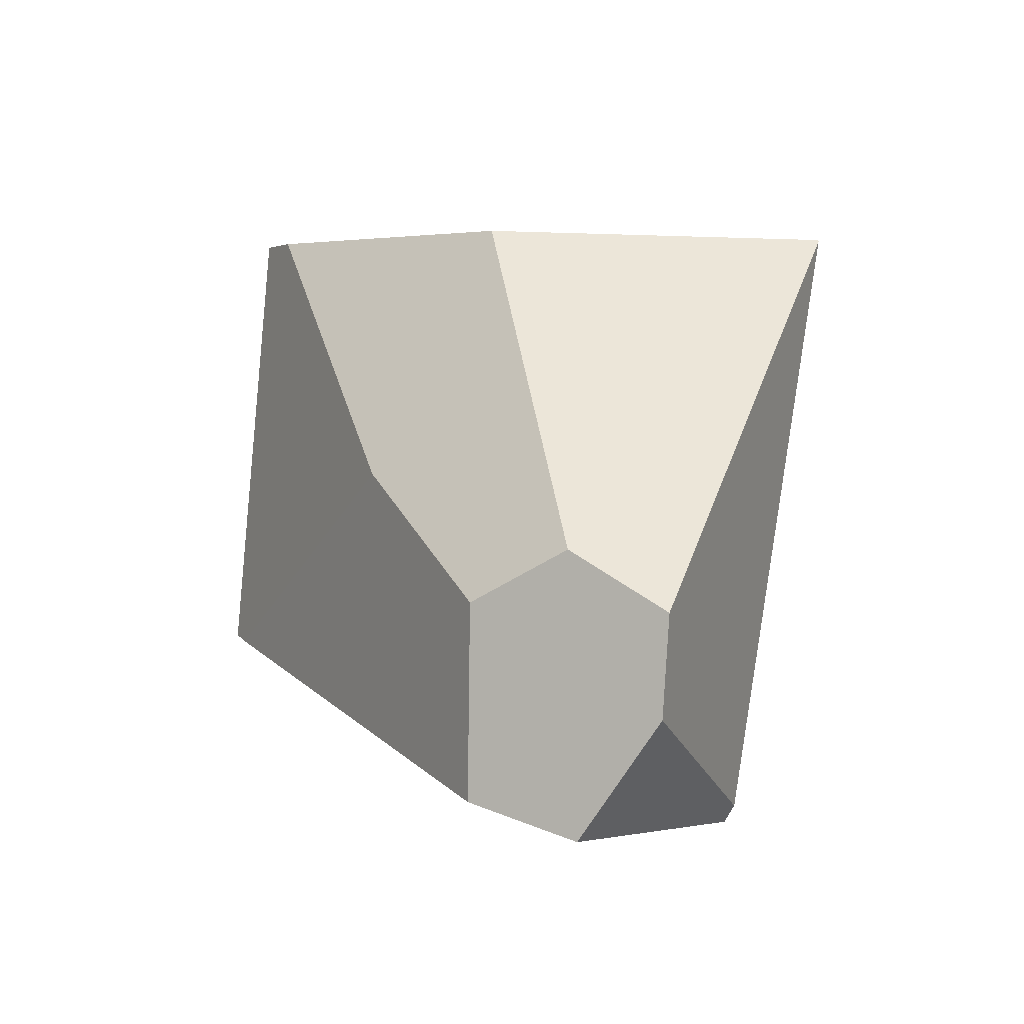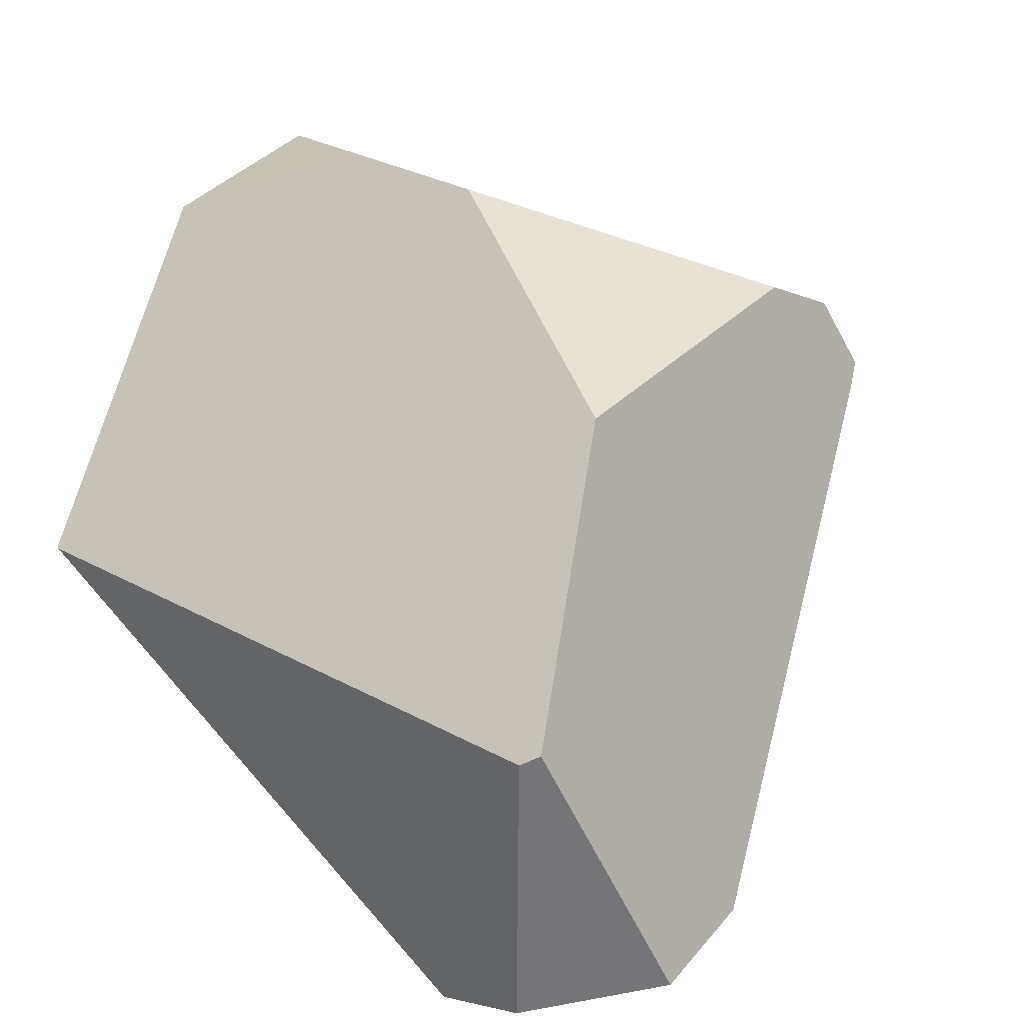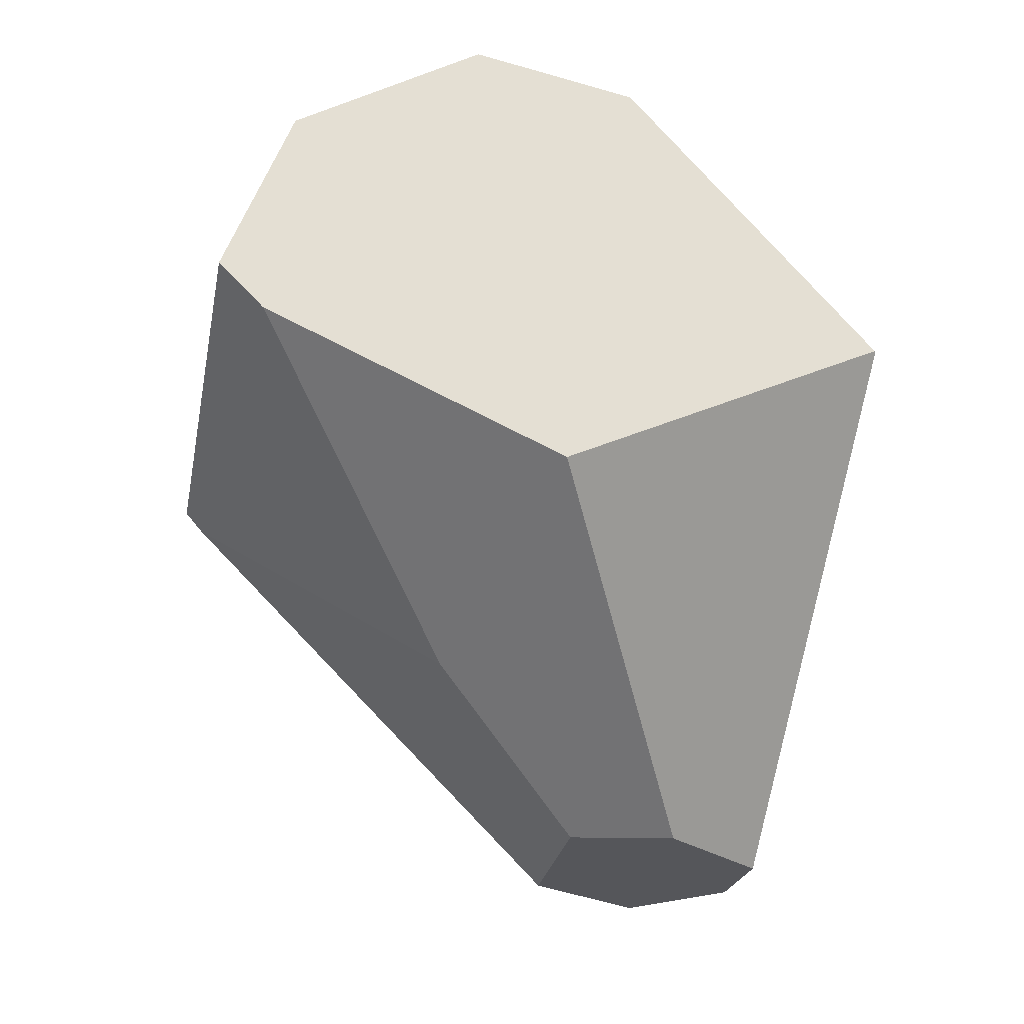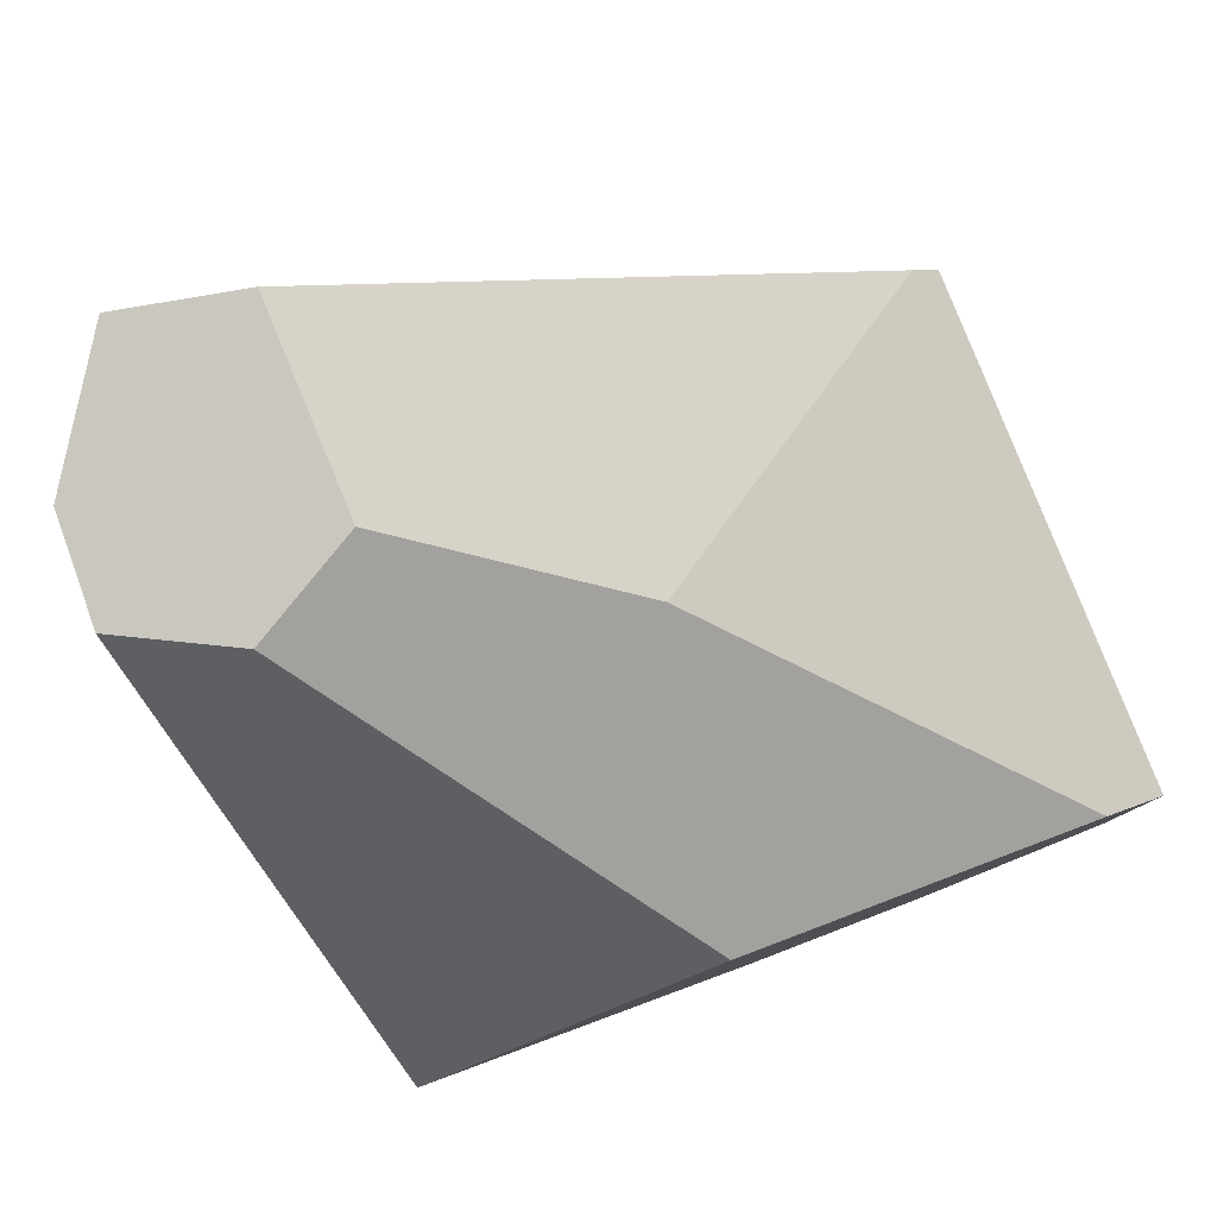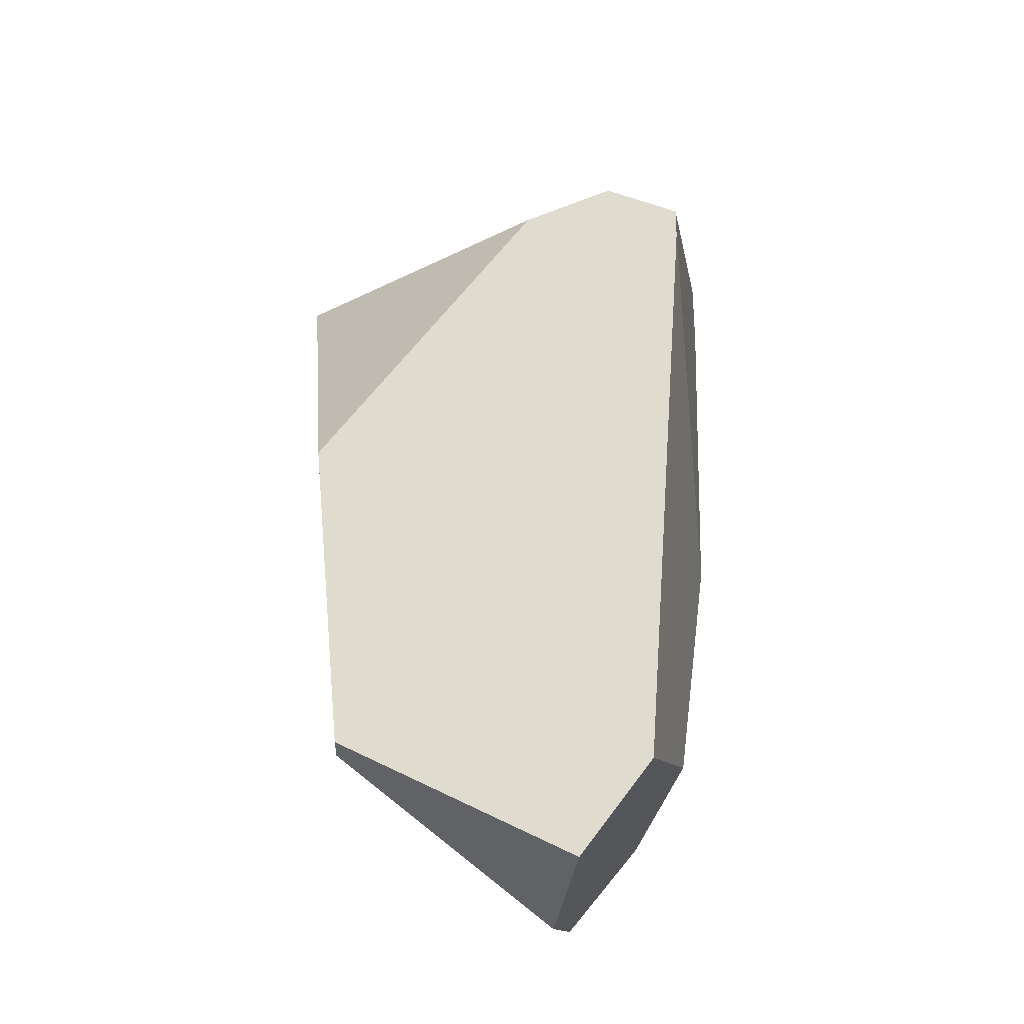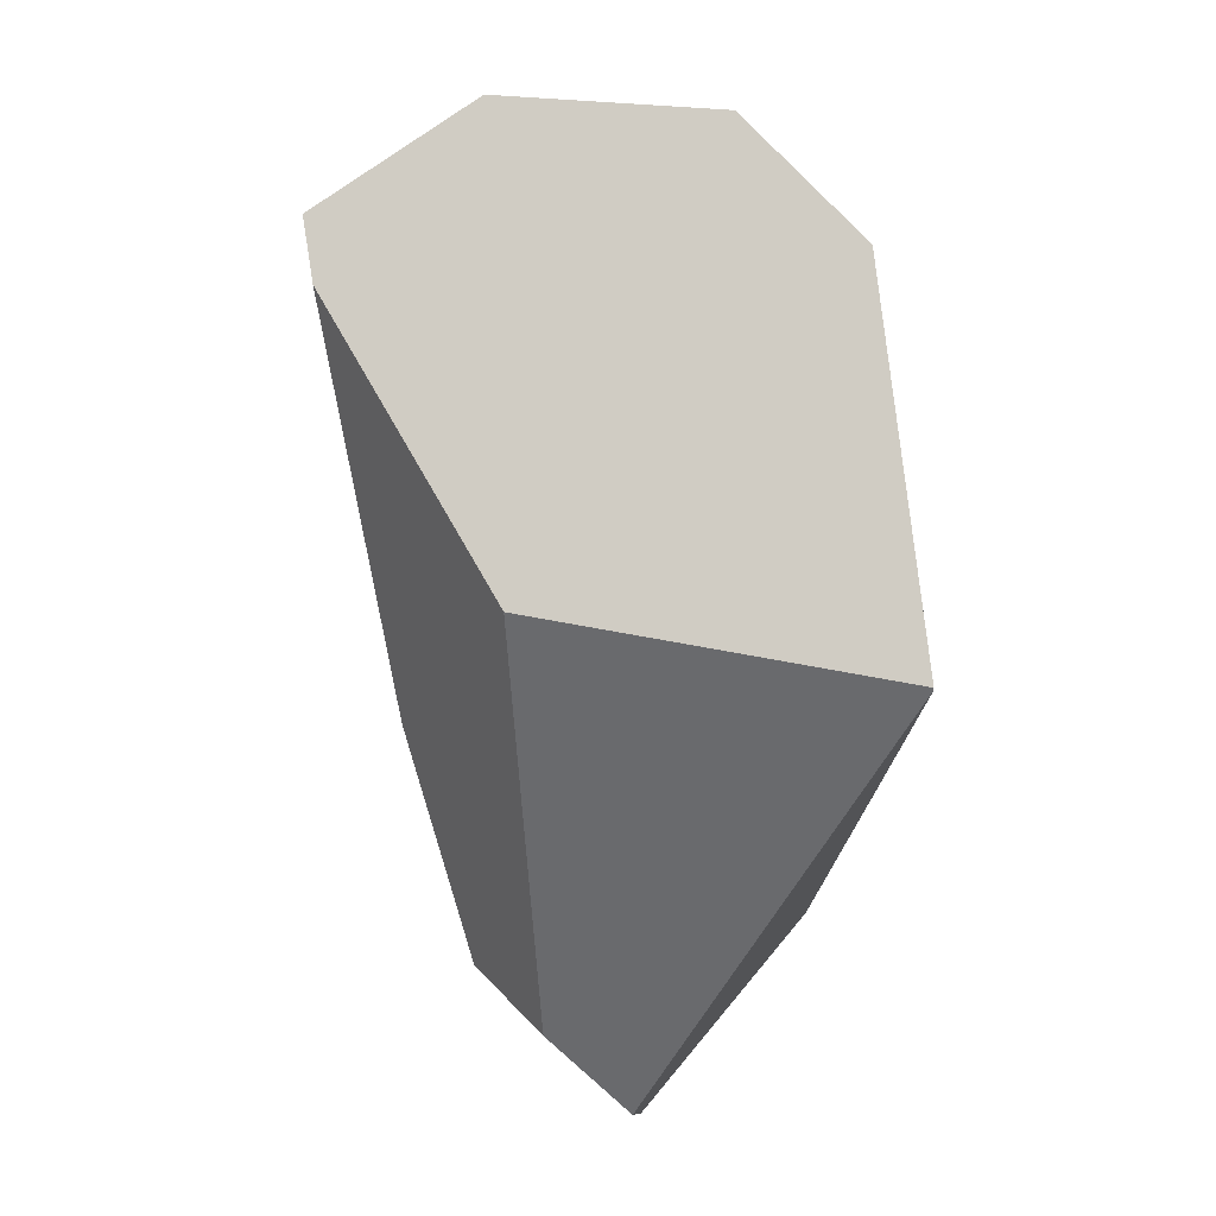
<metadata>
{"format":"obj","ext":"obj","renderer":"f3d","projection":"perspective","resolution":1024,"background":"white","views":[{"elev":-26.4,"azim":-159.6,"up":"+Y"},{"elev":34.7,"azim":-33.4,"up":"+Z"},{"elev":40.4,"azim":178.9,"up":"+Y"},{"elev":-70.8,"azim":35.2,"up":"+Z"},{"elev":-76.1,"azim":51.6,"up":"+Y"},{"elev":52.8,"azim":-140.8,"up":"+Y"}]}
</metadata>
<code>
g  Instance
v -5.81 -46.07 3.658
v -4.436 -45.46 3.52
v -5.545 -44.75 4.001
v -7.314 -44.13 2.468
v -6.803 -46.48 1.402
v -6.668 -46.83 2.828
v -6.668 -46.83 2.828
v -6.803 -46.48 1.402
v -6.704 -46.87 1.586
v -5.81 -46.07 3.658
v -5.545 -44.75 4.001
v -6.605 -46.89 2.88
v -6.605 -46.89 2.88
v -5.545 -44.75 4.001
v -6.668 -46.83 2.828
v -6.668 -46.83 2.828
v -5.545 -44.75 4.001
v -7.314 -44.13 2.468
v -7.314 -44.13 2.468
v -5.545 -44.75 4.001
v -7.312 -44.12 2.471
v -7.312 -44.12 2.471
v -5.545 -44.75 4.001
v -6.22 -43.38 3.508
v -6.22 -43.38 3.508
v -5.545 -44.75 4.001
v -5.676 -44.15 3.933
v -7.312 -44.12 2.471
v -6.22 -43.38 3.508
v -5.867 -44.16 1.777
v -5.867 -44.16 1.777
v -6.22 -43.38 3.508
v -4.543 -43.66 2.229
v -4.543 -43.66 2.229
v -6.22 -43.38 3.508
v -4.347 -43.54 2.398
v -4.347 -43.54 2.398
v -6.22 -43.38 3.508
v -4.663 -43.25 3.111
v -4.663 -43.25 3.111
v -6.22 -43.38 3.508
v -5.502 -43.19 3.592
v -6.246 -47.27 1.822
v -6.605 -46.89 2.88
v -6.704 -46.87 1.586
v -6.704 -46.87 1.586
v -6.605 -46.89 2.88
v -6.668 -46.83 2.828
v -5.763 -47.04 1.793
v -6.246 -47.27 1.822
v -5.904 -46.28 1.442
v -5.904 -46.28 1.442
v -6.246 -47.27 1.822
v -6.391 -46.16 1.322
v -6.391 -46.16 1.322
v -6.246 -47.27 1.822
v -6.803 -46.48 1.402
v -6.803 -46.48 1.402
v -6.246 -47.27 1.822
v -6.704 -46.87 1.586
v -5.763 -47.04 1.793
v -5.904 -46.28 1.442
v -4.048 -45.58 2.943
v -4.048 -45.58 2.943
v -5.904 -46.28 1.442
v -5.286 -45.39 1.753
v -3.971 -45.5 3.005
v -4.097 -45.41 3.306
v -4.048 -45.58 2.943
v -4.048 -45.58 2.943
v -4.097 -45.41 3.306
v -5.763 -47.04 1.793
v -5.763 -47.04 1.793
v -4.097 -45.41 3.306
v -6.246 -47.27 1.822
v -6.246 -47.27 1.822
v -4.097 -45.41 3.306
v -6.605 -46.89 2.88
v -6.605 -46.89 2.88
v -4.097 -45.41 3.306
v -5.81 -46.07 3.658
v -5.81 -46.07 3.658
v -4.097 -45.41 3.306
v -4.436 -45.46 3.52
v -4.097 -45.41 3.306
v -3.971 -45.5 3.005
v -4.663 -43.25 3.111
v -4.663 -43.25 3.111
v -3.971 -45.5 3.005
v -4.347 -43.54 2.398
v -5.676 -44.15 3.933
v -5.502 -43.19 3.592
v -6.22 -43.38 3.508
v -7.312 -44.12 2.471
v -5.867 -44.16 1.777
v -7.314 -44.13 2.468
v -7.314 -44.13 2.468
v -5.867 -44.16 1.777
v -6.803 -46.48 1.402
v -6.803 -46.48 1.402
v -5.867 -44.16 1.777
v -6.391 -46.16 1.322
v -5.286 -45.39 1.753
v -4.543 -43.66 2.229
v -4.048 -45.58 2.943
v -4.048 -45.58 2.943
v -4.543 -43.66 2.229
v -3.971 -45.5 3.005
v -3.971 -45.5 3.005
v -4.543 -43.66 2.229
v -4.347 -43.54 2.398
v -6.391 -46.16 1.322
v -5.867 -44.16 1.777
v -5.904 -46.28 1.442
v -5.904 -46.28 1.442
v -5.867 -44.16 1.777
v -5.286 -45.39 1.753
v -5.286 -45.39 1.753
v -5.867 -44.16 1.777
v -4.543 -43.66 2.229
v -4.097 -45.41 3.306
v -4.663 -43.25 3.111
v -4.436 -45.46 3.52
v -4.436 -45.46 3.52
v -4.663 -43.25 3.111
v -5.545 -44.75 4.001
v -5.545 -44.75 4.001
v -4.663 -43.25 3.111
v -5.676 -44.15 3.933
v -5.676 -44.15 3.933
v -4.663 -43.25 3.111
v -5.502 -43.19 3.592
f 1 2 3
f 4 5 6
f 7 8 9
f 10 11 12
f 13 14 15
f 16 17 18
f 19 20 21
f 22 23 24
f 25 26 27
f 28 29 30
f 31 32 33
f 34 35 36
f 37 38 39
f 40 41 42
f 43 44 45
f 46 47 48
f 49 50 51
f 52 53 54
f 55 56 57
f 58 59 60
f 61 62 63
f 64 65 66
f 67 68 69
f 70 71 72
f 73 74 75
f 76 77 78
f 79 80 81
f 82 83 84
f 85 86 87
f 88 89 90
f 91 92 93
f 94 95 96
f 97 98 99
f 100 101 102
f 103 104 105
f 106 107 108
f 109 110 111
f 112 113 114
f 115 116 117
f 118 119 120
f 121 122 123
f 124 125 126
f 127 128 129
f 130 131 132

</code>
